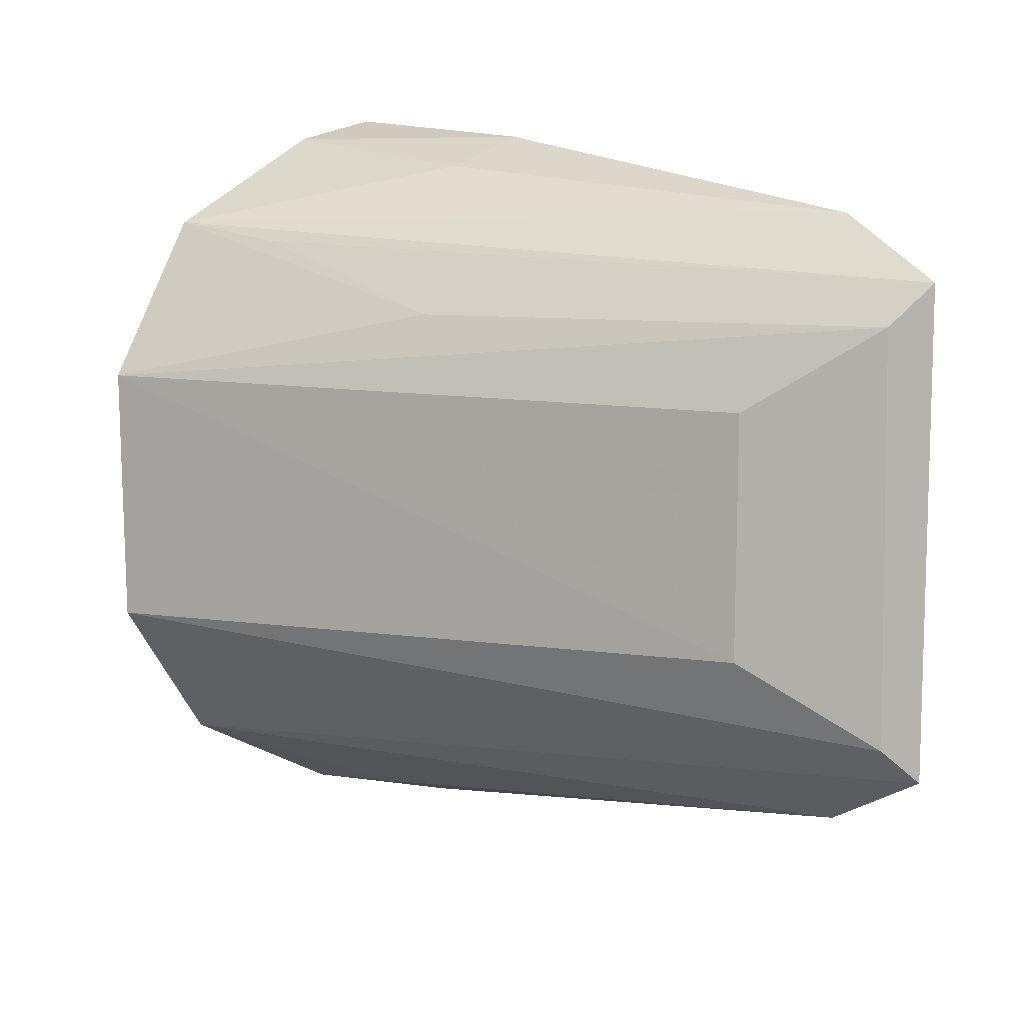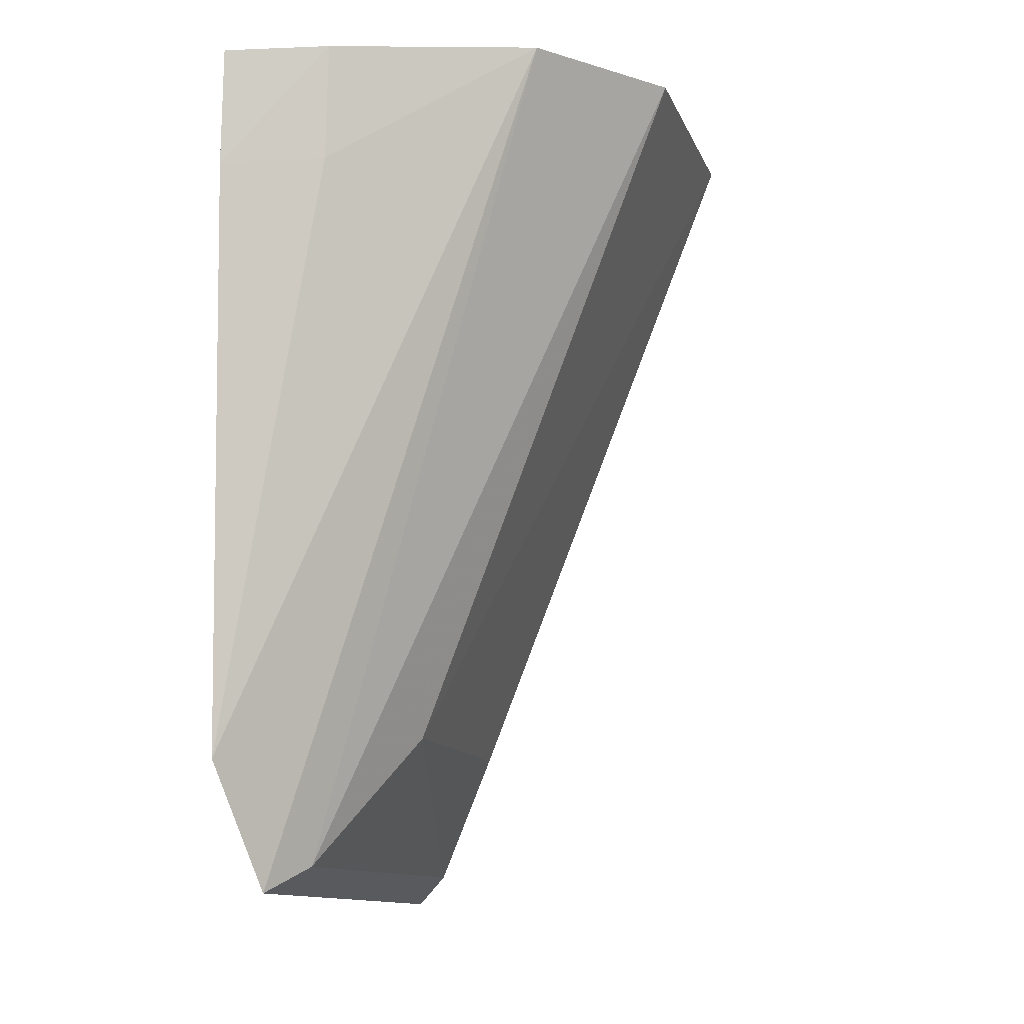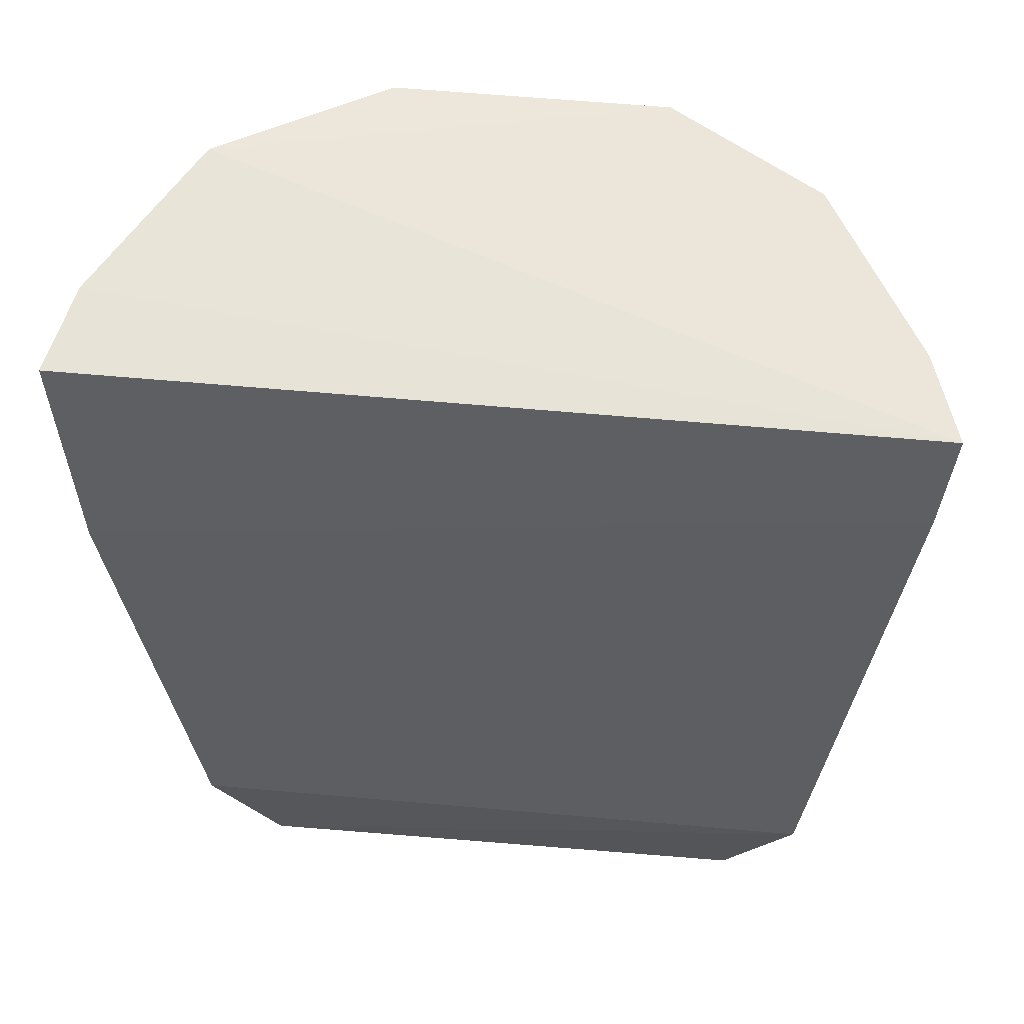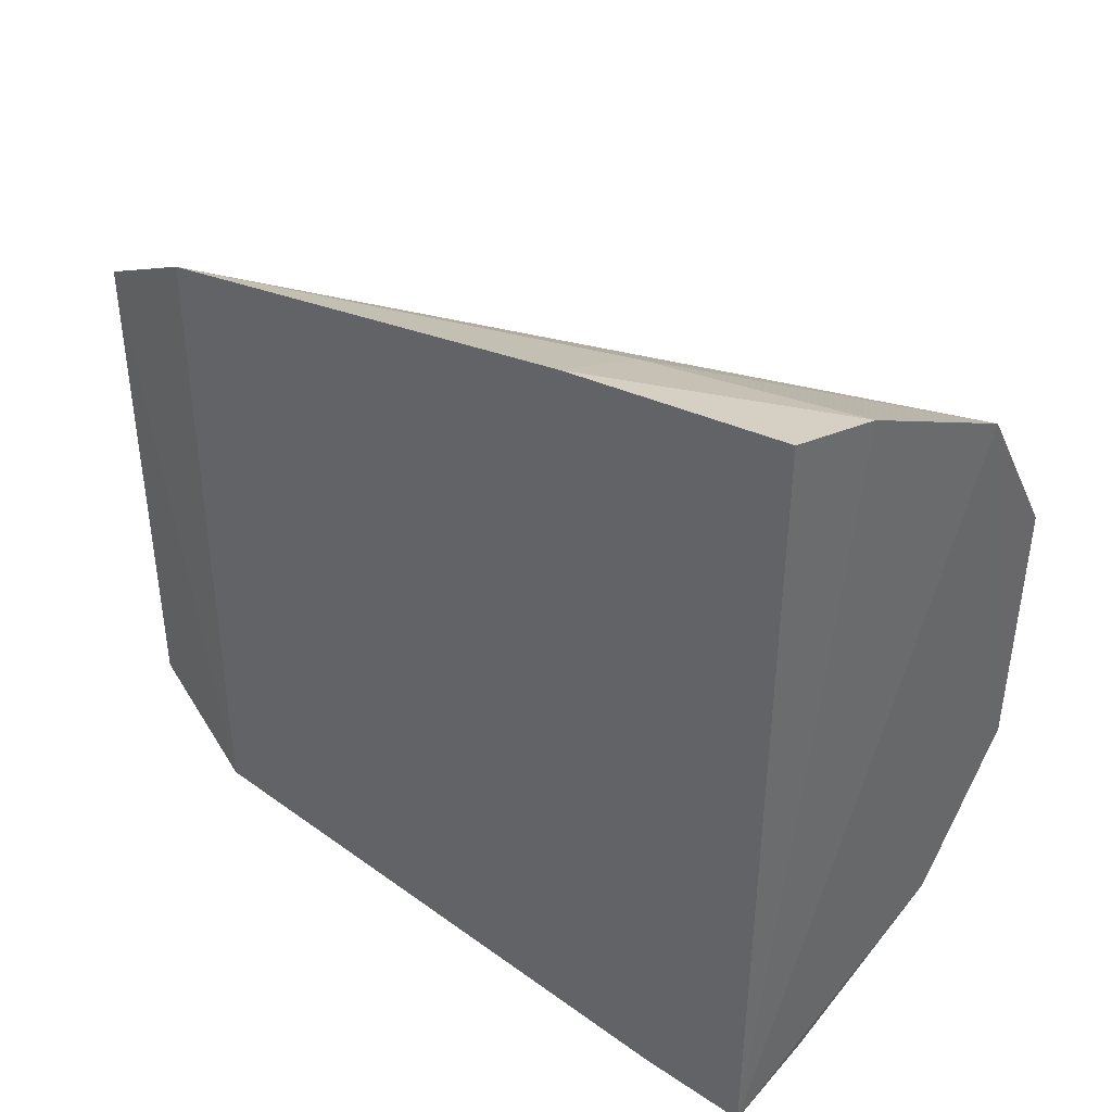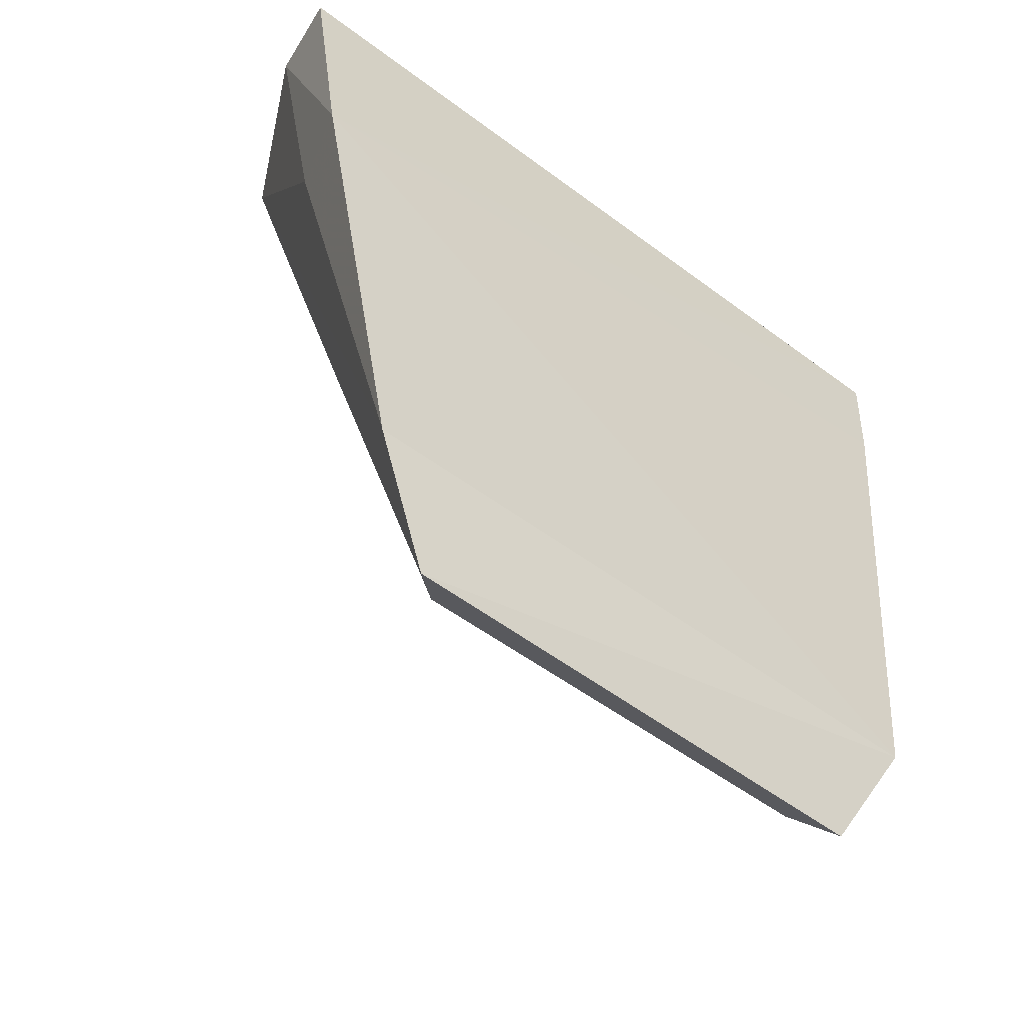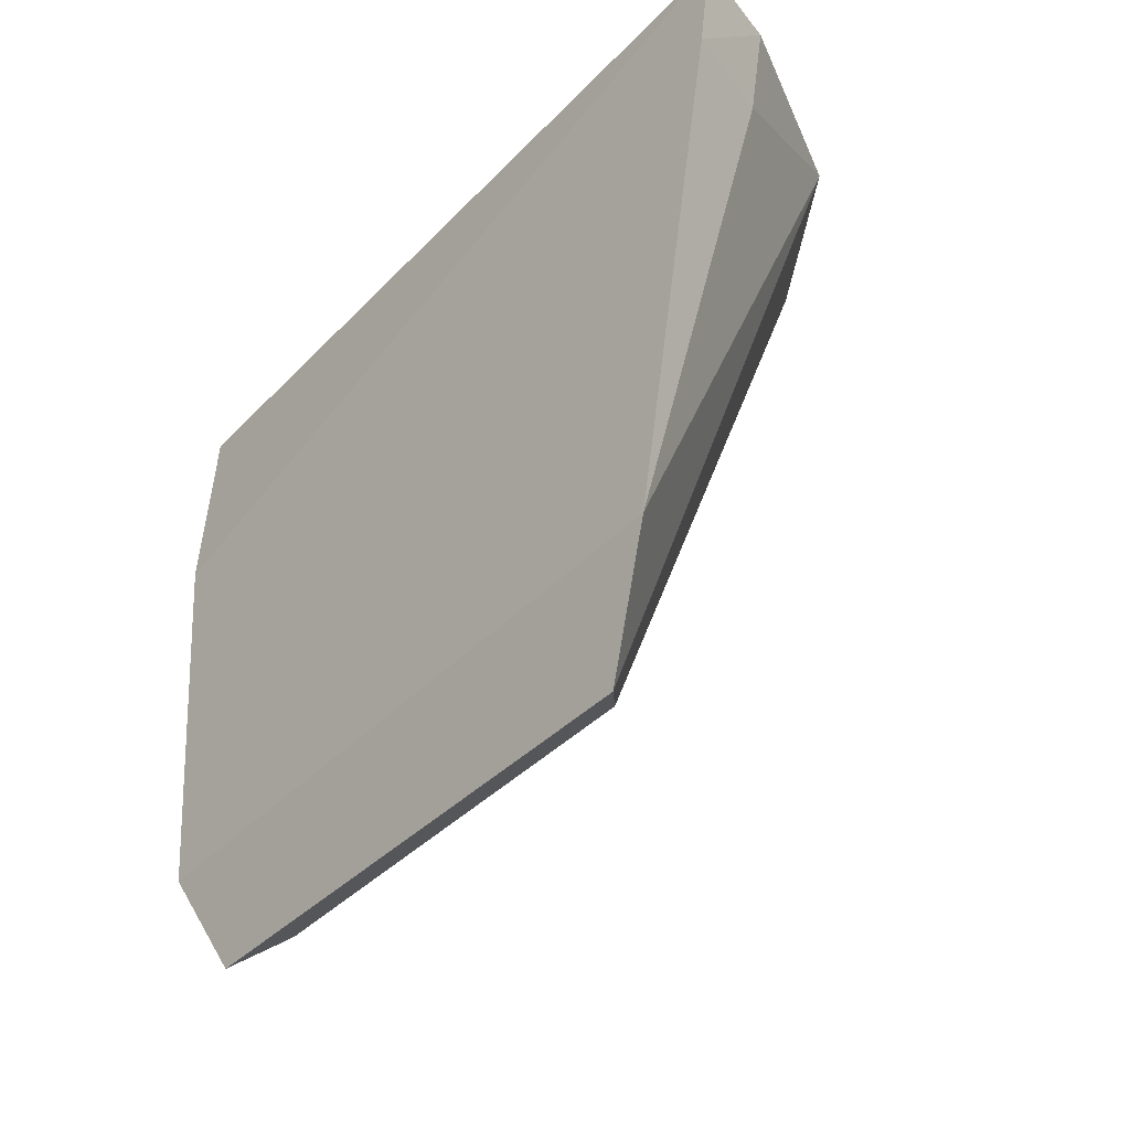
<metadata>
{"format":"obj","ext":"obj","renderer":"f3d","projection":"perspective","resolution":1024,"background":"white","views":[{"elev":10.1,"azim":-49.4,"up":"+Z"},{"elev":-11.5,"azim":-165.3,"up":"+Y"},{"elev":52.5,"azim":95.3,"up":"+Y"},{"elev":40.1,"azim":129.4,"up":"+Z"},{"elev":-47.5,"azim":48.9,"up":"+Y"},{"elev":-41.8,"azim":139.9,"up":"+Y"}]}
</metadata>
<code>
v 0.007397 -0.1233 0.02728
v 0.007961 -0.1295 0.0268
v 0.007692 -0.1232 0.003552
v 0.008482 -0.1421 0.005913
v 0.008423 -0.1421 0.02462
v 0.007847 -0.1263 0.00382
v 0.004812 -0.1228 0.02669
v -6.826e-05 -0.1222 0.02405
v -0.0001265 -0.1225 0.00717
v -0.002939 -0.1222 0.0115
v 0.007712 -0.1456 0.007896
v -0.002977 -0.1222 0.01928
v 0.004361 -0.1412 0.0115
v 0.005436 -0.1291 0.02587
v 0.004984 -0.123 0.004354
v 0.007816 -0.1455 0.02275
v 0.006724 -0.1448 0.008959
v 0.005171 -0.1261 0.004697
v 0.004419 -0.1412 0.01895
v 0.001591 -0.1313 0.02145
v 0.006664 -0.1447 0.0215
v 0.0007414 -0.1253 0.02354
f 1 2 3
f 4 2 5
f 6 3 2
f 6 2 4
f 7 1 3
f 7 3 8
f 7 2 1
f 9 8 3
f 9 10 8
f 11 9 4
f 12 8 10
f 12 10 13
f 14 7 8
f 14 8 5
f 14 5 2
f 14 2 7
f 15 9 3
f 15 3 6
f 16 11 4
f 16 4 5
f 16 5 8
f 17 13 10
f 17 10 9
f 17 9 11
f 18 15 6
f 18 6 4
f 18 4 9
f 18 9 15
f 19 12 13
f 20 8 12
f 21 17 11
f 21 11 16
f 21 16 20
f 21 20 12
f 21 12 19
f 21 19 13
f 21 13 17
f 22 20 16
f 22 16 8
f 22 8 20

</code>
